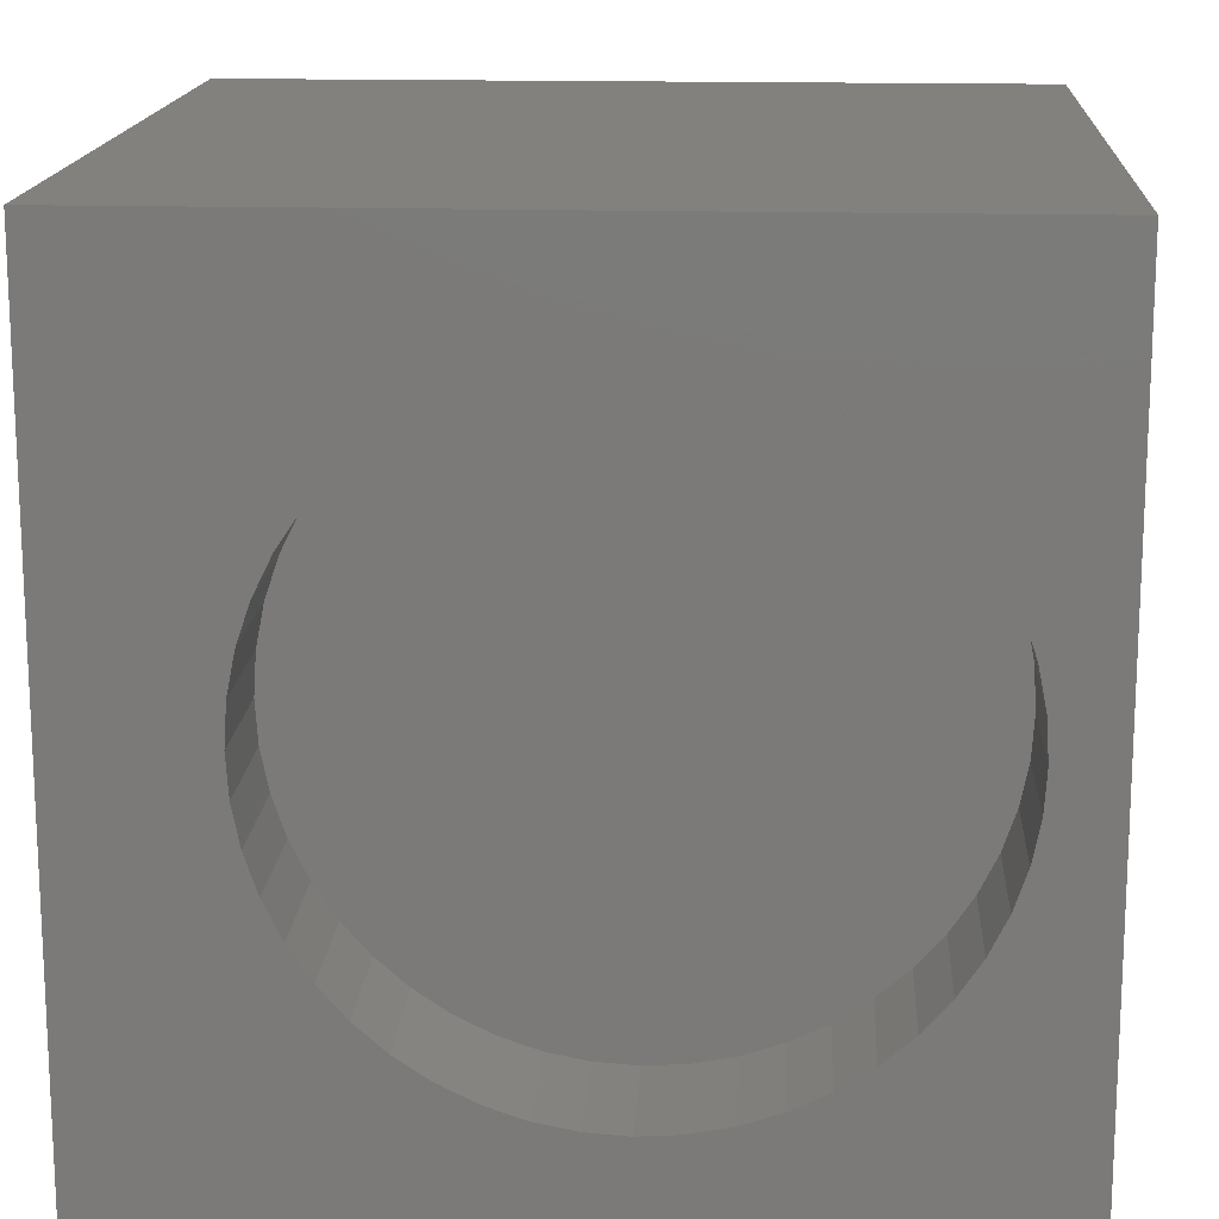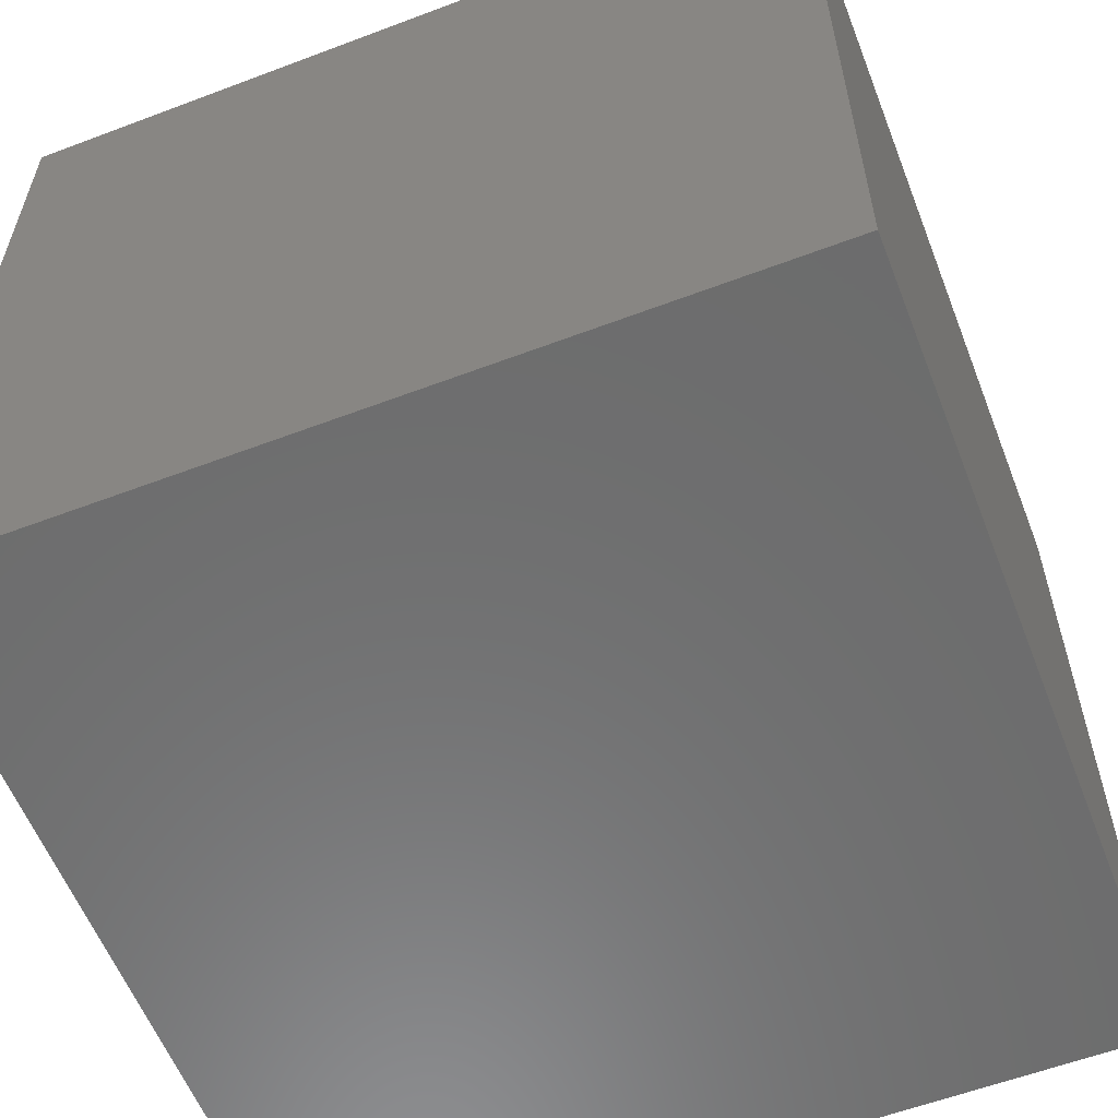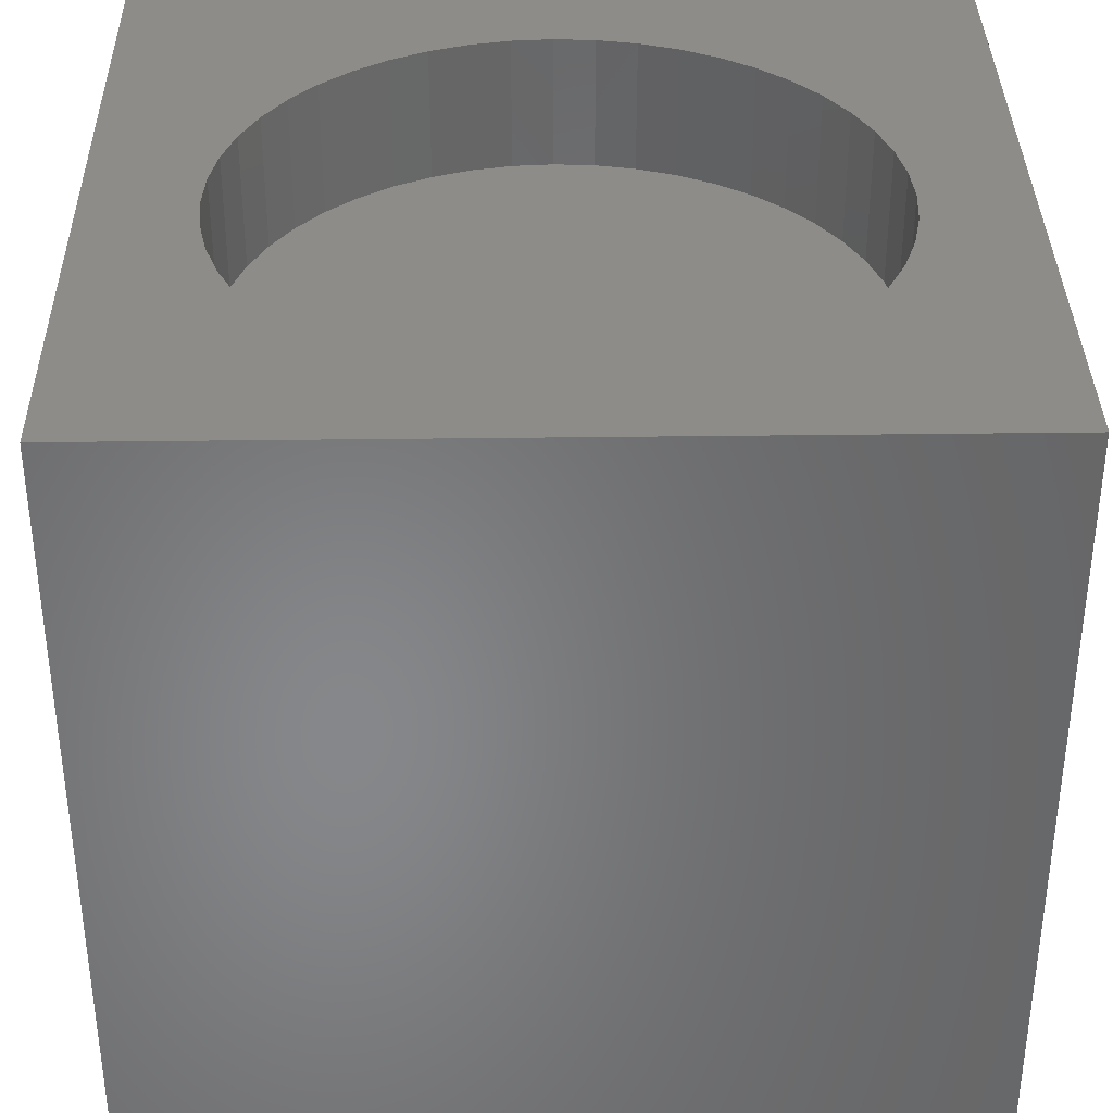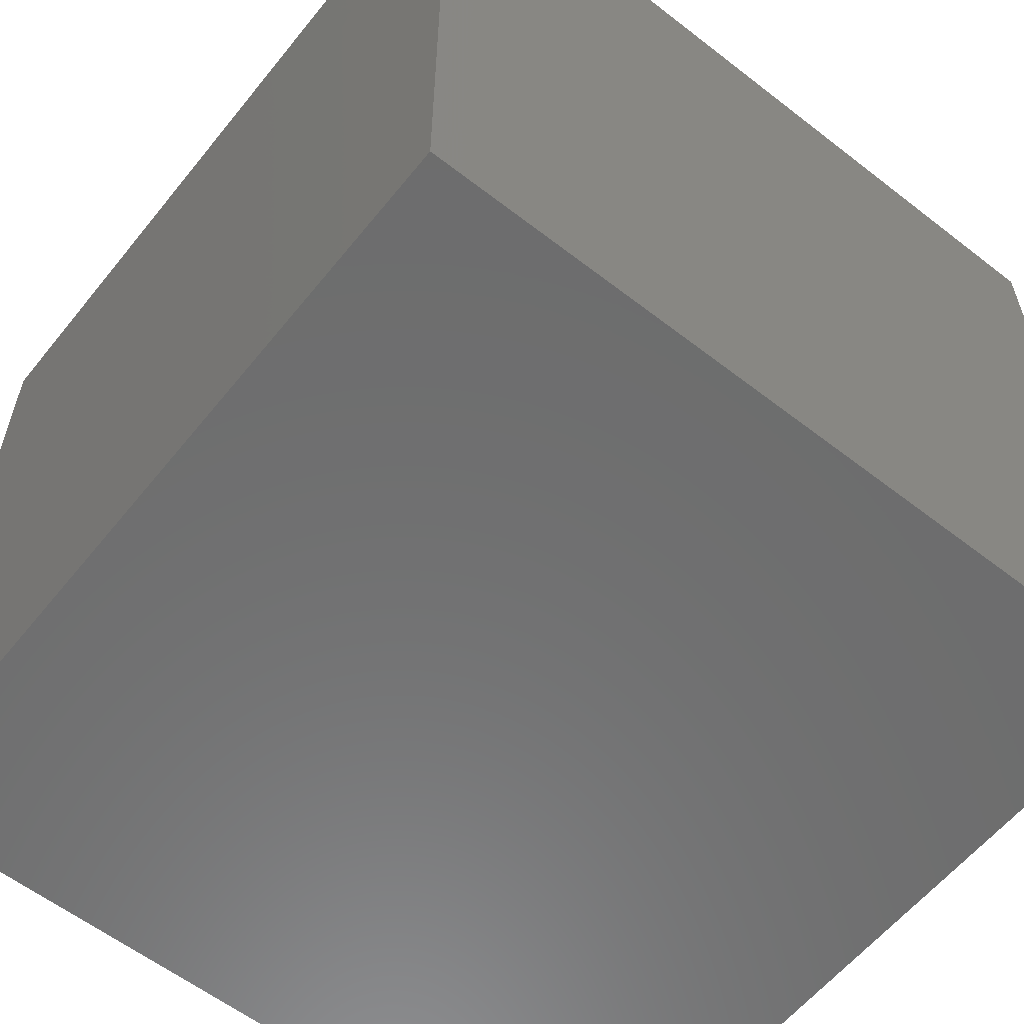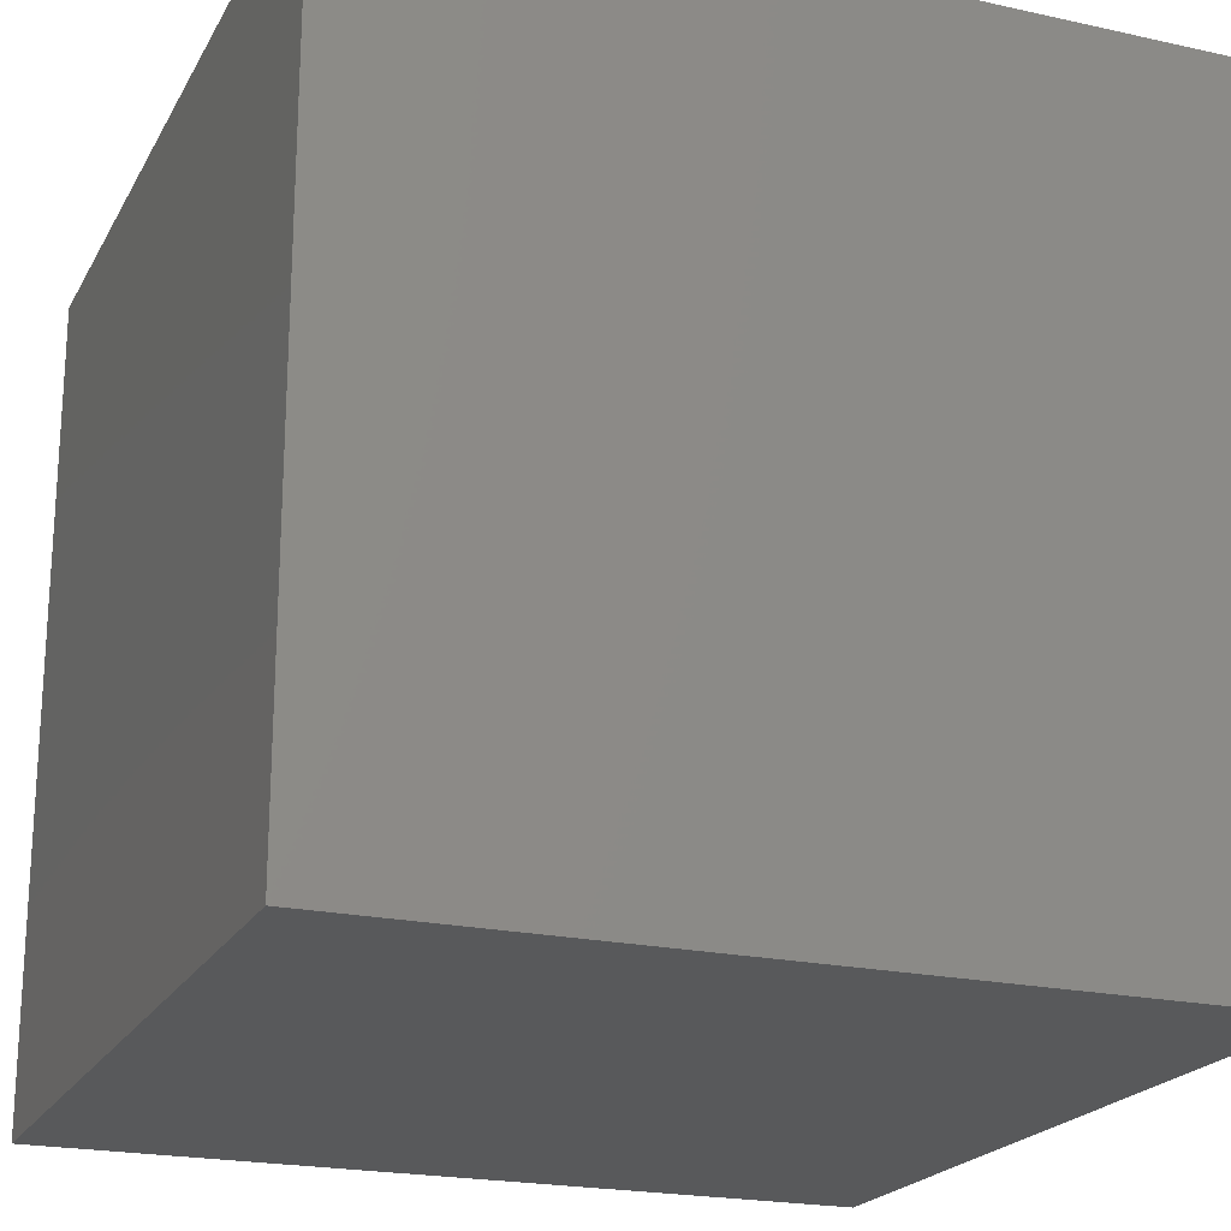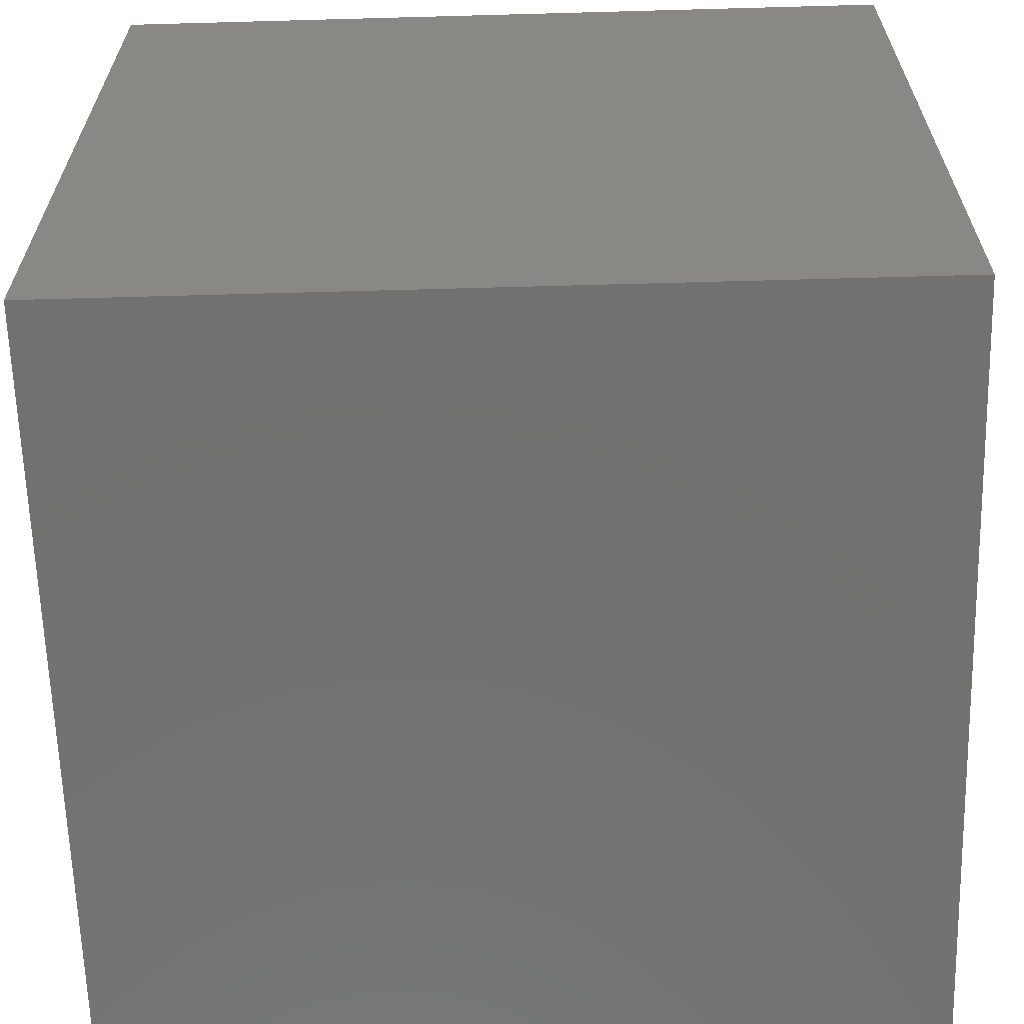
<metadata>
{"format":"stl","ext":"stl","renderer":"f3d","projection":"perspective","resolution":1024,"background":"white","views":[{"elev":15.8,"azim":3.4,"up":"+Y"},{"elev":-58.7,"azim":21.3,"up":"+Z"},{"elev":36.1,"azim":89.0,"up":"+Z"},{"elev":-59.2,"azim":51.4,"up":"+Z"},{"elev":-21.1,"azim":158.4,"up":"+Y"},{"elev":-63.7,"azim":1.6,"up":"+Z"}]}
</metadata>
<code>
# stl→obj: 104 verts, 204 faces
v 0 10 10
v 0 10 0
v 0 0 10
v 0 0 0
v 9.221 5.507 10
v 9.253 5.019 10
v 10 10 10
v 9.125 4.052 10
v 8.968 3.589 10
v 10 0 10
v 8.752 3.15 10
v 3.645 8.257 10
v 4.083 8.474 10
v 4.546 8.631 10
v 6.482 8.631 10
v 6.945 8.474 10
v 7.383 8.257 10
v 7.79 7.986 10
v 9.221 4.531 10
v 8.48 2.743 10
v 8.158 2.376 10
v 7.79 2.053 10
v 3.645 1.782 10
v 4.083 1.565 10
v 4.546 1.408 10
v 3.238 2.053 10
v 2.87 2.376 10
v 2.548 2.743 10
v 8.158 7.663 10
v 8.48 7.296 10
v 8.752 6.889 10
v 7.383 1.782 10
v 6.945 1.565 10
v 6.482 1.408 10
v 5.026 8.726 10
v 5.514 8.758 10
v 6.002 8.726 10
v 8.968 6.45 10
v 9.125 5.987 10
v 2.276 3.15 10
v 2.06 3.589 10
v 1.903 4.052 10
v 2.548 7.296 10
v 2.87 7.663 10
v 3.238 7.986 10
v 1.903 5.987 10
v 2.06 6.45 10
v 2.276 6.889 10
v 6.002 1.313 10
v 5.514 1.281 10
v 5.026 1.313 10
v 1.807 4.531 10
v 1.775 5.019 10
v 1.807 5.507 10
v 10 10 0
v 10 0 0
v 9.221 4.531 8.381
v 9.253 5.019 8.381
v 9.221 5.507 8.381
v 9.125 5.987 8.381
v 8.968 6.45 8.381
v 8.752 6.889 8.381
v 8.48 7.296 8.381
v 8.158 7.663 8.381
v 7.79 7.986 8.381
v 7.383 8.257 8.381
v 6.945 8.474 8.381
v 6.482 8.631 8.381
v 6.002 8.726 8.381
v 5.514 8.758 8.381
v 5.026 8.726 8.381
v 4.546 8.631 8.381
v 4.083 8.474 8.381
v 3.645 8.257 8.381
v 3.238 7.986 8.381
v 2.87 7.663 8.381
v 2.548 7.296 8.381
v 2.276 6.889 8.381
v 2.06 6.45 8.381
v 1.903 5.987 8.381
v 1.807 5.507 8.381
v 1.775 5.019 8.381
v 1.807 4.531 8.381
v 1.903 4.052 8.381
v 2.06 3.589 8.381
v 2.276 3.15 8.381
v 2.548 2.743 8.381
v 2.87 2.376 8.381
v 3.238 2.053 8.381
v 3.645 1.782 8.381
v 4.083 1.565 8.381
v 4.546 1.408 8.381
v 5.026 1.313 8.381
v 5.514 1.281 8.381
v 6.002 1.313 8.381
v 6.482 1.408 8.381
v 6.945 1.565 8.381
v 7.383 1.782 8.381
v 7.79 2.053 8.381
v 8.158 2.376 8.381
v 8.48 2.743 8.381
v 8.752 3.15 8.381
v 8.968 3.589 8.381
v 9.125 4.052 8.381
f 1 2 3
f 3 2 4
f 5 6 7
f 8 9 10
f 10 9 11
f 12 13 1
f 1 13 14
f 15 16 7
f 7 16 17
f 7 17 18
f 7 6 10
f 10 6 19
f 10 19 8
f 11 20 10
f 10 20 21
f 10 21 22
f 23 3 24
f 24 3 25
f 23 26 3
f 3 26 27
f 3 27 28
f 18 29 7
f 7 29 30
f 7 30 31
f 22 32 10
f 10 32 33
f 10 33 34
f 14 35 1
f 1 35 36
f 1 36 7
f 7 36 37
f 7 37 15
f 31 38 7
f 7 38 39
f 7 39 5
f 28 40 3
f 3 40 41
f 3 41 42
f 43 44 1
f 1 44 45
f 1 45 12
f 46 47 1
f 1 47 48
f 1 48 43
f 34 49 10
f 10 49 50
f 10 50 3
f 3 50 51
f 3 51 25
f 42 52 3
f 3 52 53
f 3 53 1
f 1 53 54
f 1 54 46
f 55 7 56
f 56 7 10
f 2 55 4
f 4 55 56
f 7 55 1
f 1 55 2
f 56 10 4
f 4 10 3
f 57 6 58
f 58 6 5
f 58 5 59
f 59 5 39
f 59 39 60
f 60 39 38
f 60 38 61
f 61 38 31
f 61 31 62
f 62 31 30
f 62 30 63
f 63 30 29
f 63 29 64
f 64 29 18
f 64 18 65
f 65 18 17
f 65 17 66
f 66 17 16
f 66 16 67
f 67 16 15
f 67 15 68
f 68 15 37
f 68 37 69
f 69 37 36
f 69 36 70
f 70 36 35
f 70 35 71
f 71 35 14
f 71 14 72
f 72 14 13
f 72 13 73
f 73 13 12
f 73 12 74
f 74 12 45
f 74 45 75
f 75 45 44
f 75 44 76
f 76 44 43
f 76 43 77
f 77 43 48
f 77 48 78
f 78 48 47
f 78 47 79
f 79 47 46
f 79 46 80
f 80 46 54
f 80 54 81
f 81 54 53
f 81 53 82
f 82 53 52
f 82 52 83
f 83 52 42
f 83 42 84
f 84 42 41
f 84 41 85
f 85 41 40
f 85 40 86
f 86 40 28
f 86 28 87
f 87 28 27
f 87 27 88
f 88 27 26
f 88 26 89
f 89 26 23
f 89 23 90
f 90 23 24
f 90 24 91
f 91 24 25
f 91 25 92
f 92 25 51
f 92 51 93
f 93 51 50
f 93 50 94
f 94 50 49
f 94 49 95
f 95 49 34
f 95 34 96
f 96 34 33
f 96 33 97
f 97 33 32
f 97 32 98
f 98 32 22
f 98 22 99
f 99 22 21
f 99 21 100
f 100 21 20
f 100 20 101
f 101 20 11
f 101 11 102
f 102 11 9
f 102 9 103
f 103 9 8
f 103 8 104
f 104 8 19
f 104 19 57
f 57 19 6
f 98 99 85
f 60 61 85
f 85 61 62
f 85 62 63
f 99 100 85
f 85 100 101
f 85 101 102
f 57 58 85
f 85 58 59
f 85 59 60
f 63 64 85
f 85 64 65
f 85 65 66
f 102 103 85
f 85 103 104
f 85 104 57
f 66 67 85
f 85 67 68
f 85 68 69
f 69 70 85
f 85 70 71
f 85 71 72
f 98 85 97
f 97 85 86
f 97 86 87
f 87 88 97
f 97 88 89
f 97 89 90
f 72 73 85
f 85 73 74
f 85 74 75
f 90 91 97
f 97 91 92
f 97 92 93
f 93 94 97
f 97 94 95
f 97 95 96
f 78 79 77
f 77 79 80
f 80 81 77
f 77 81 82
f 77 82 83
f 75 76 85
f 85 76 77
f 85 77 84
f 84 77 83

</code>
